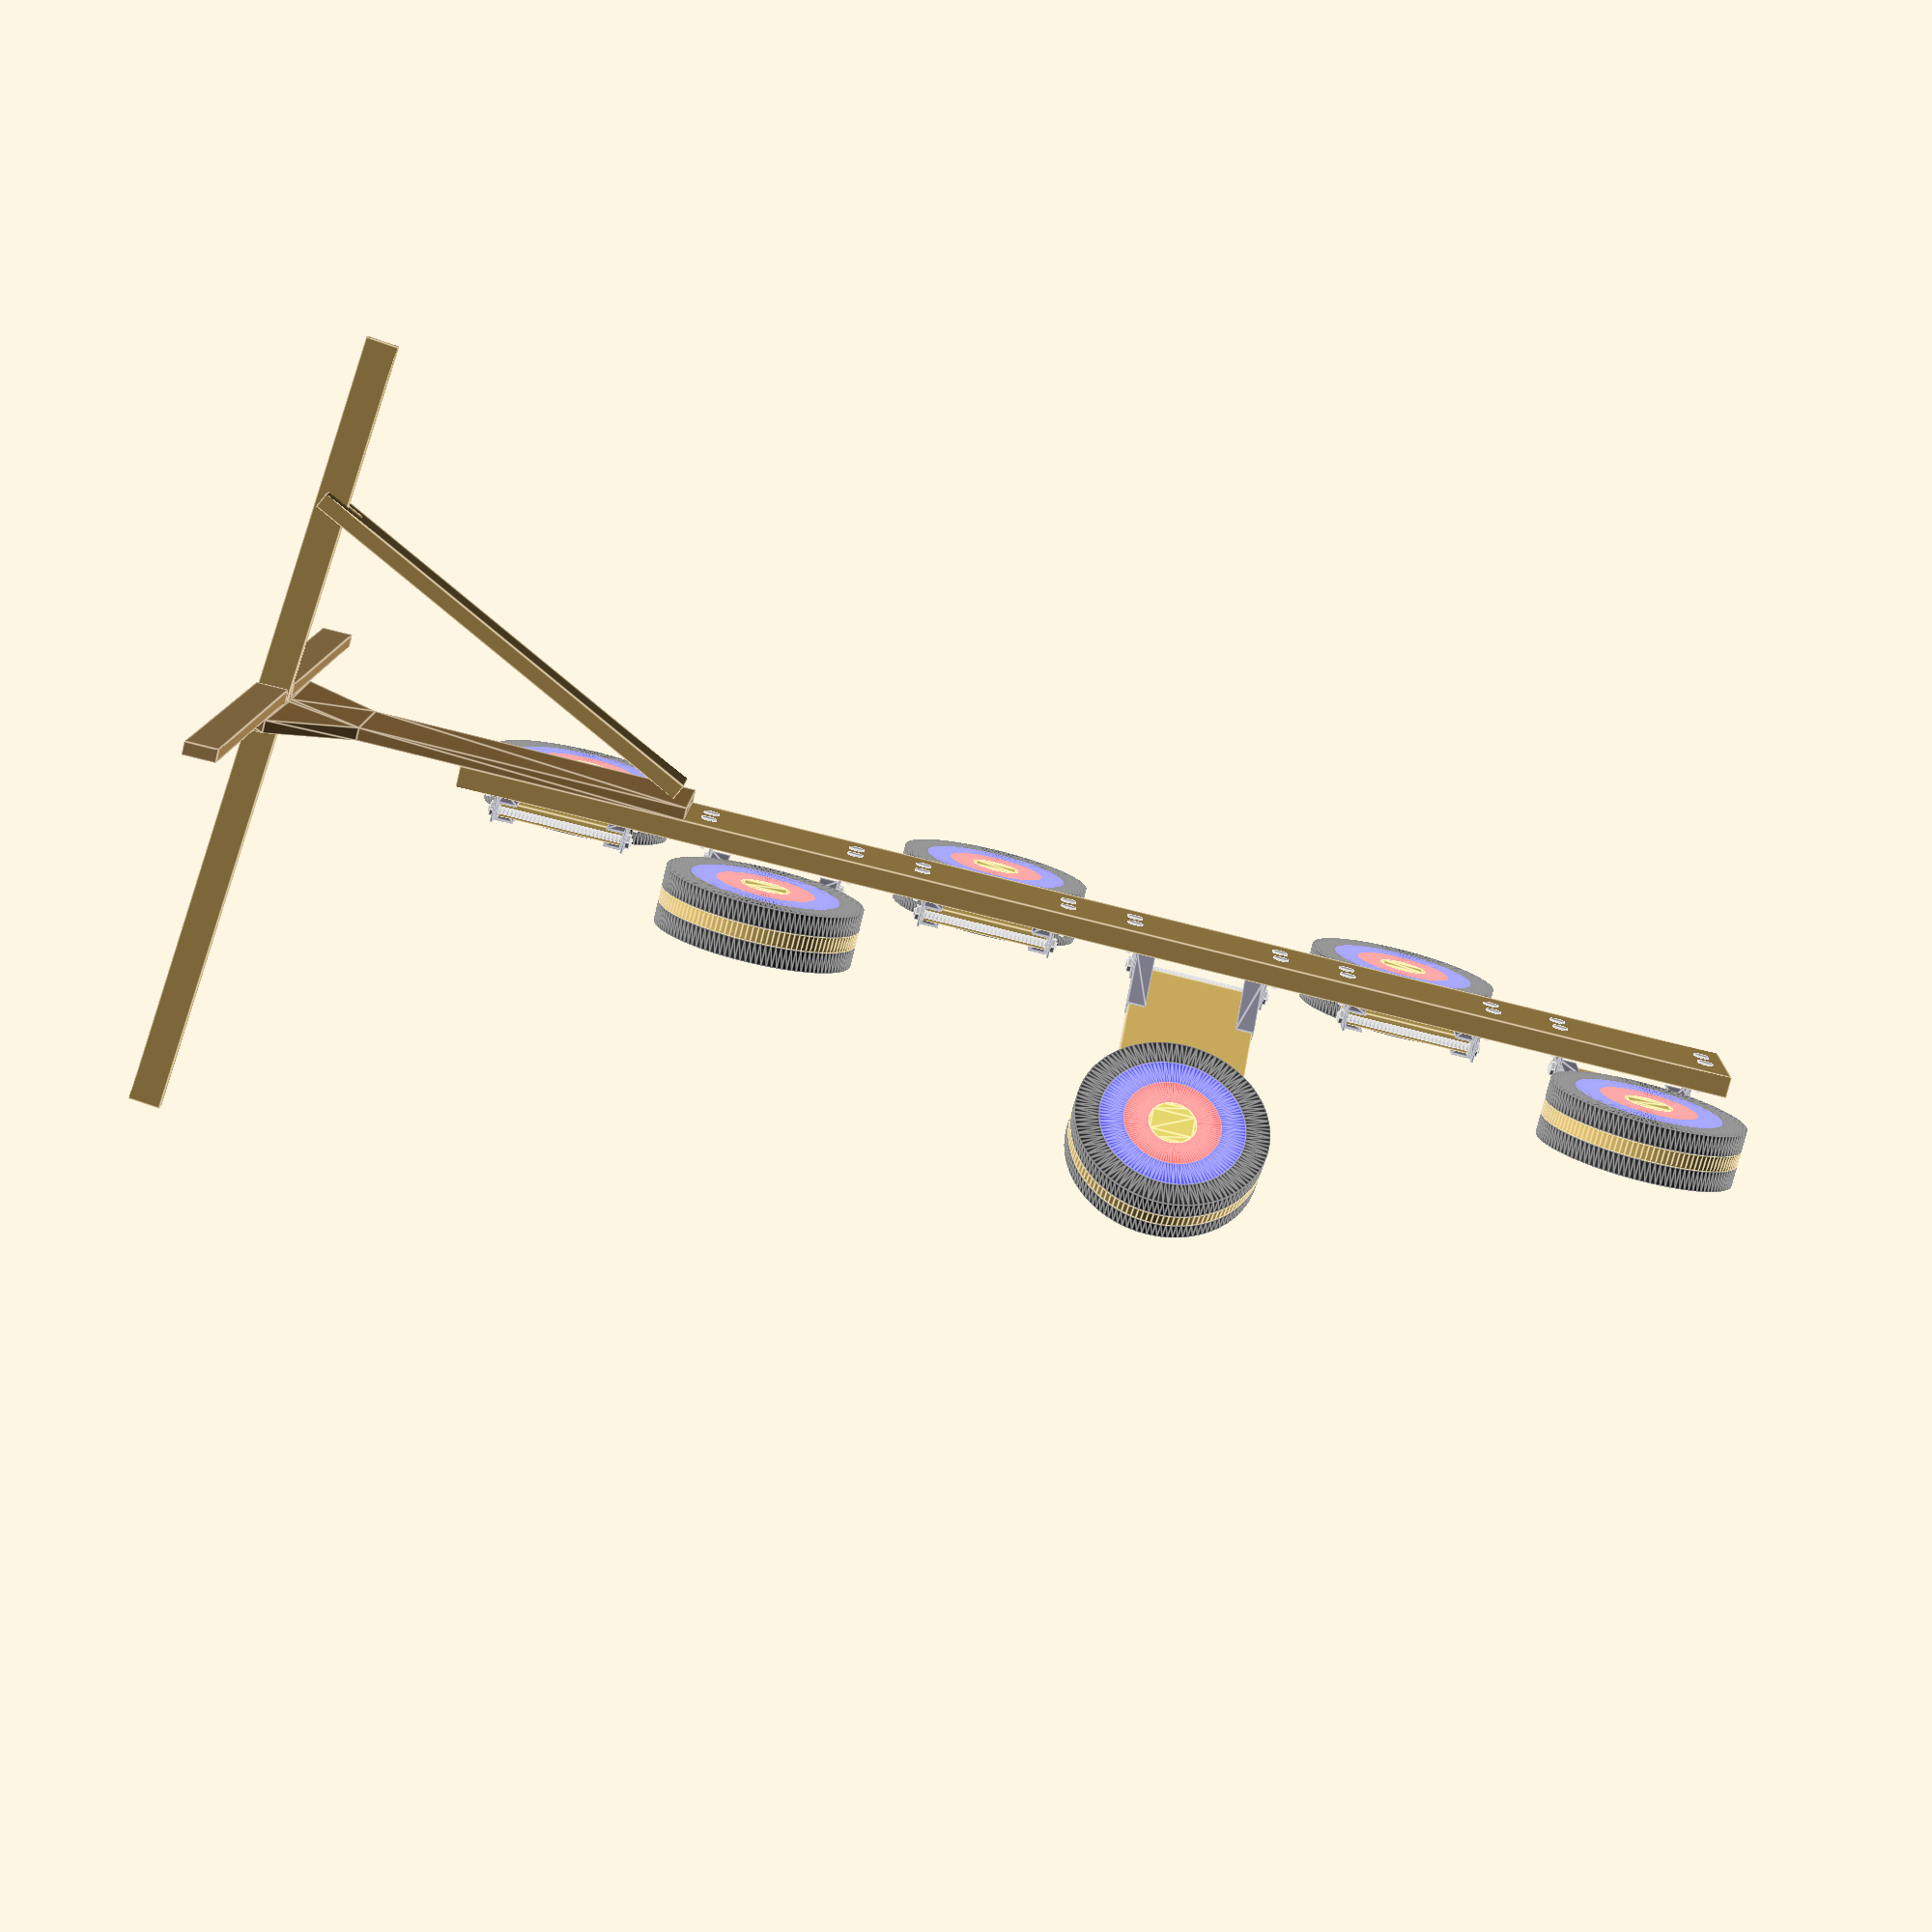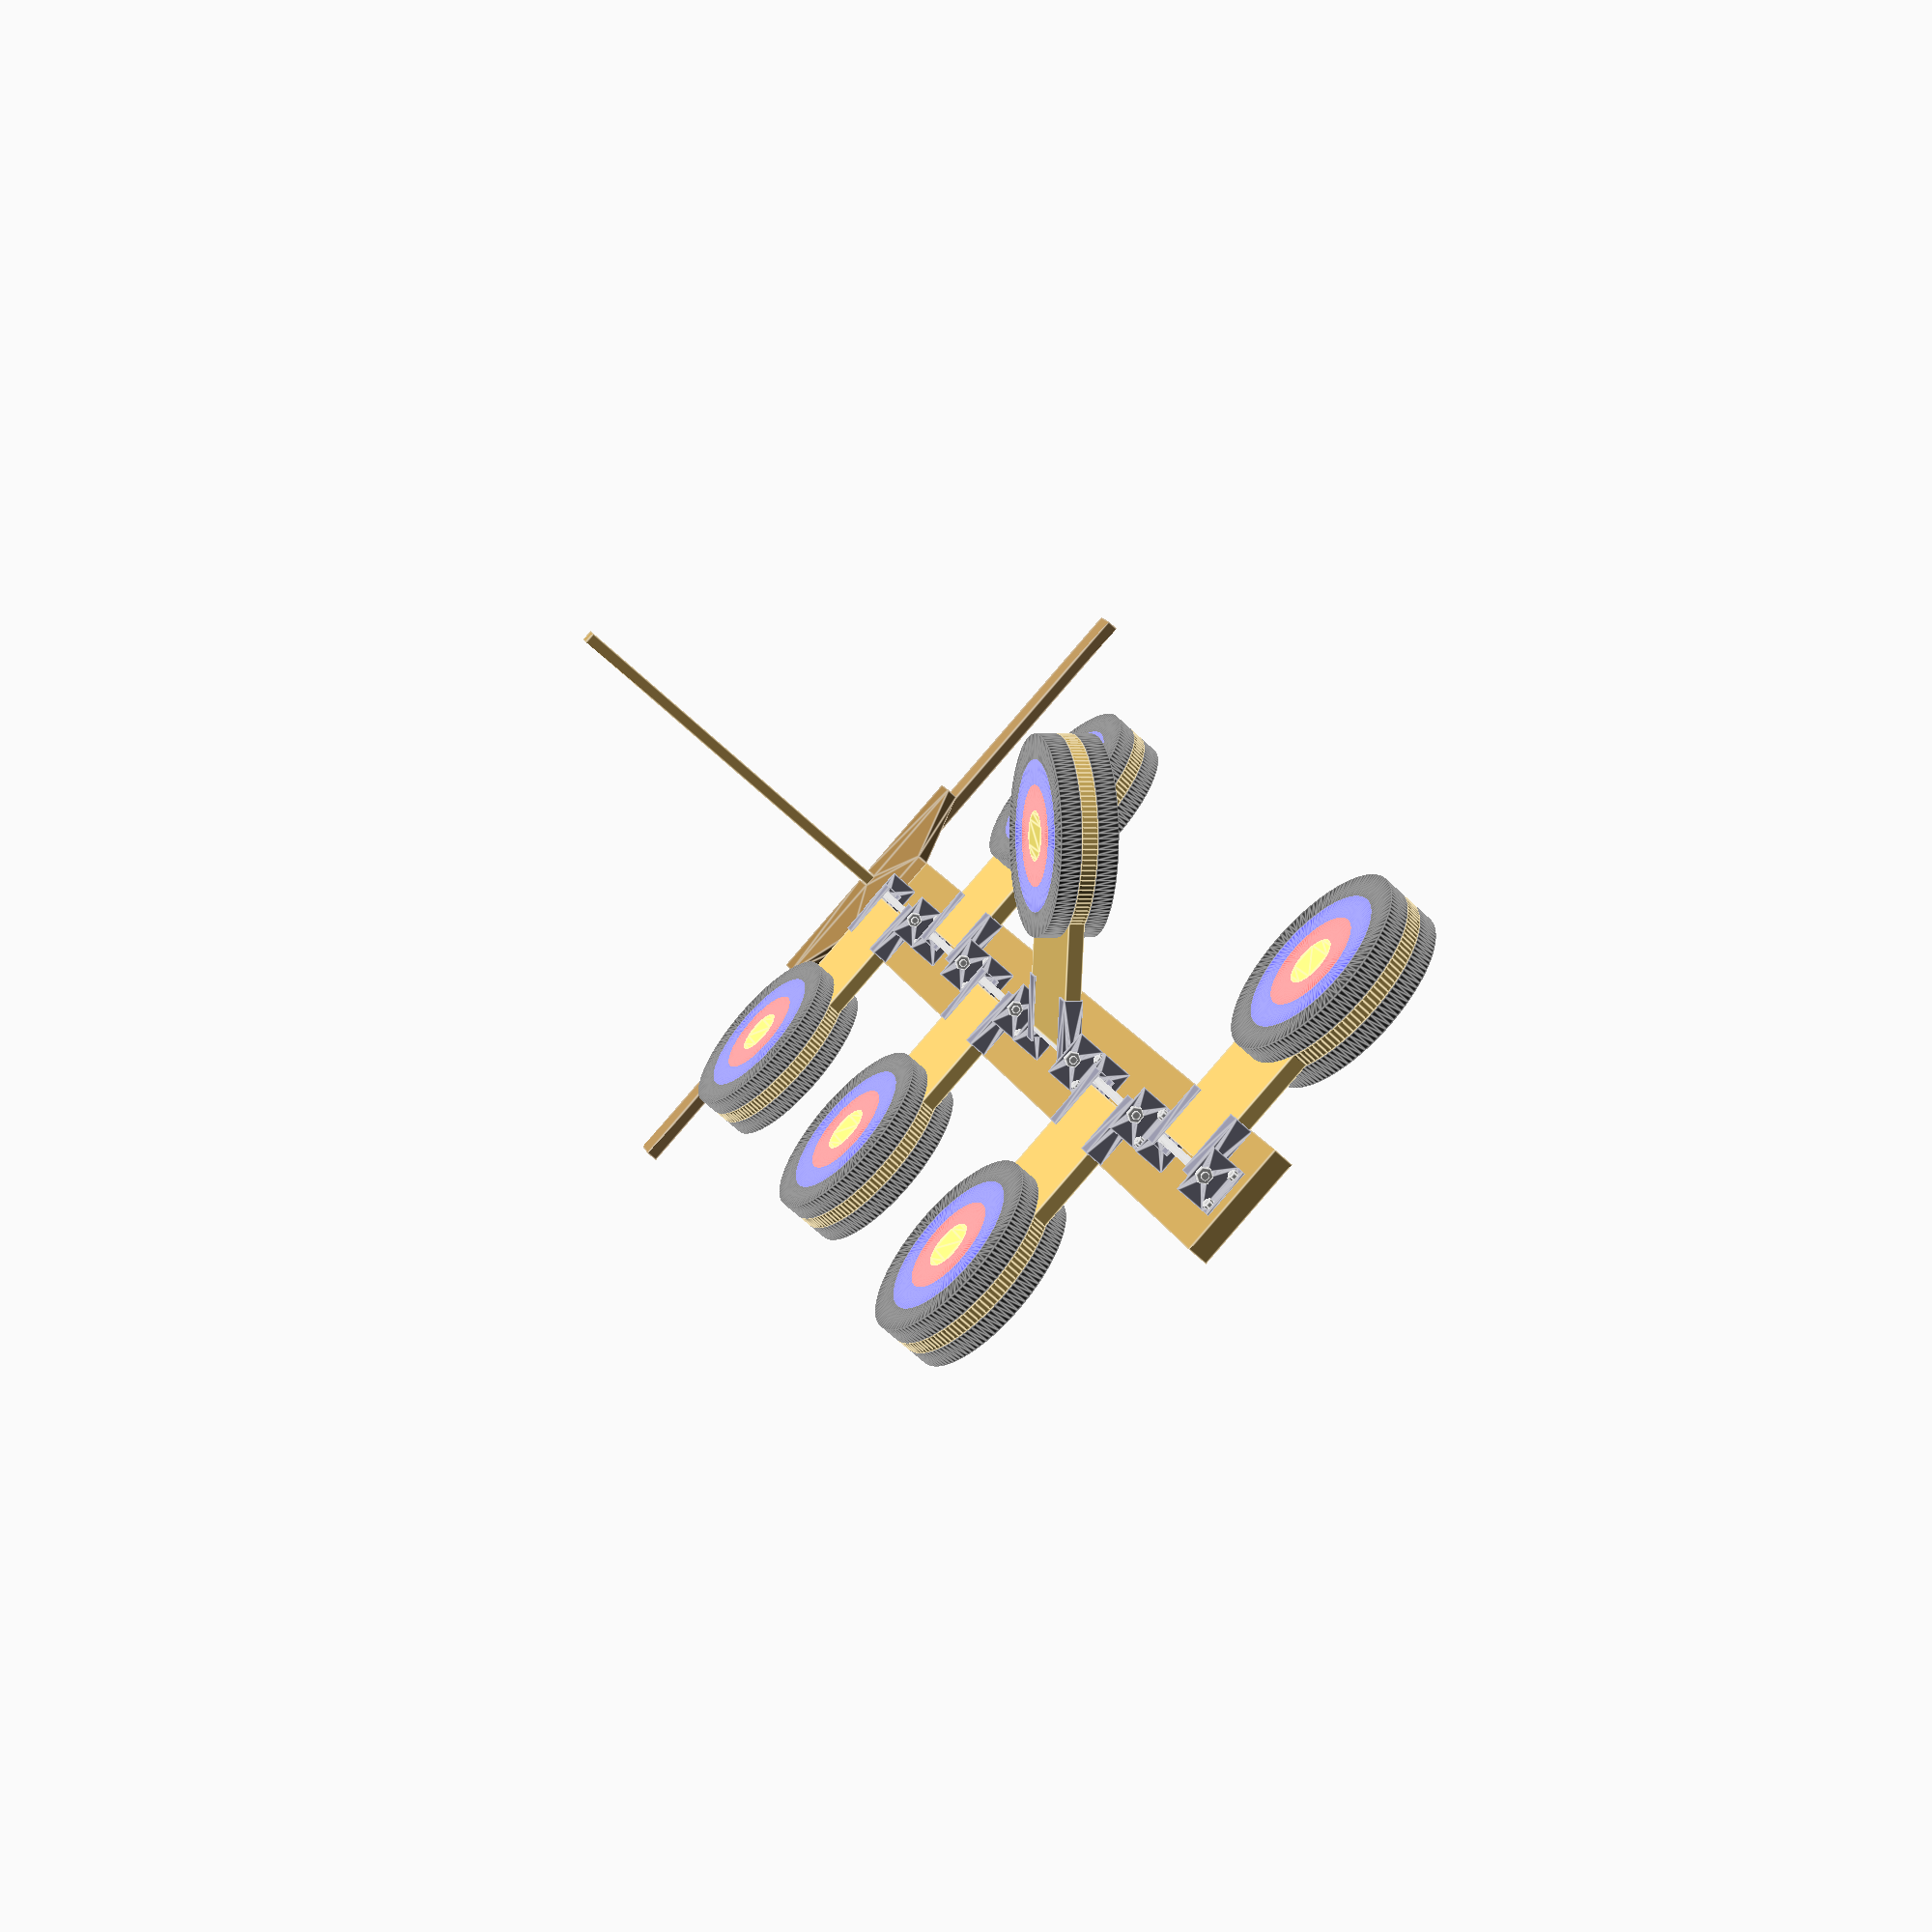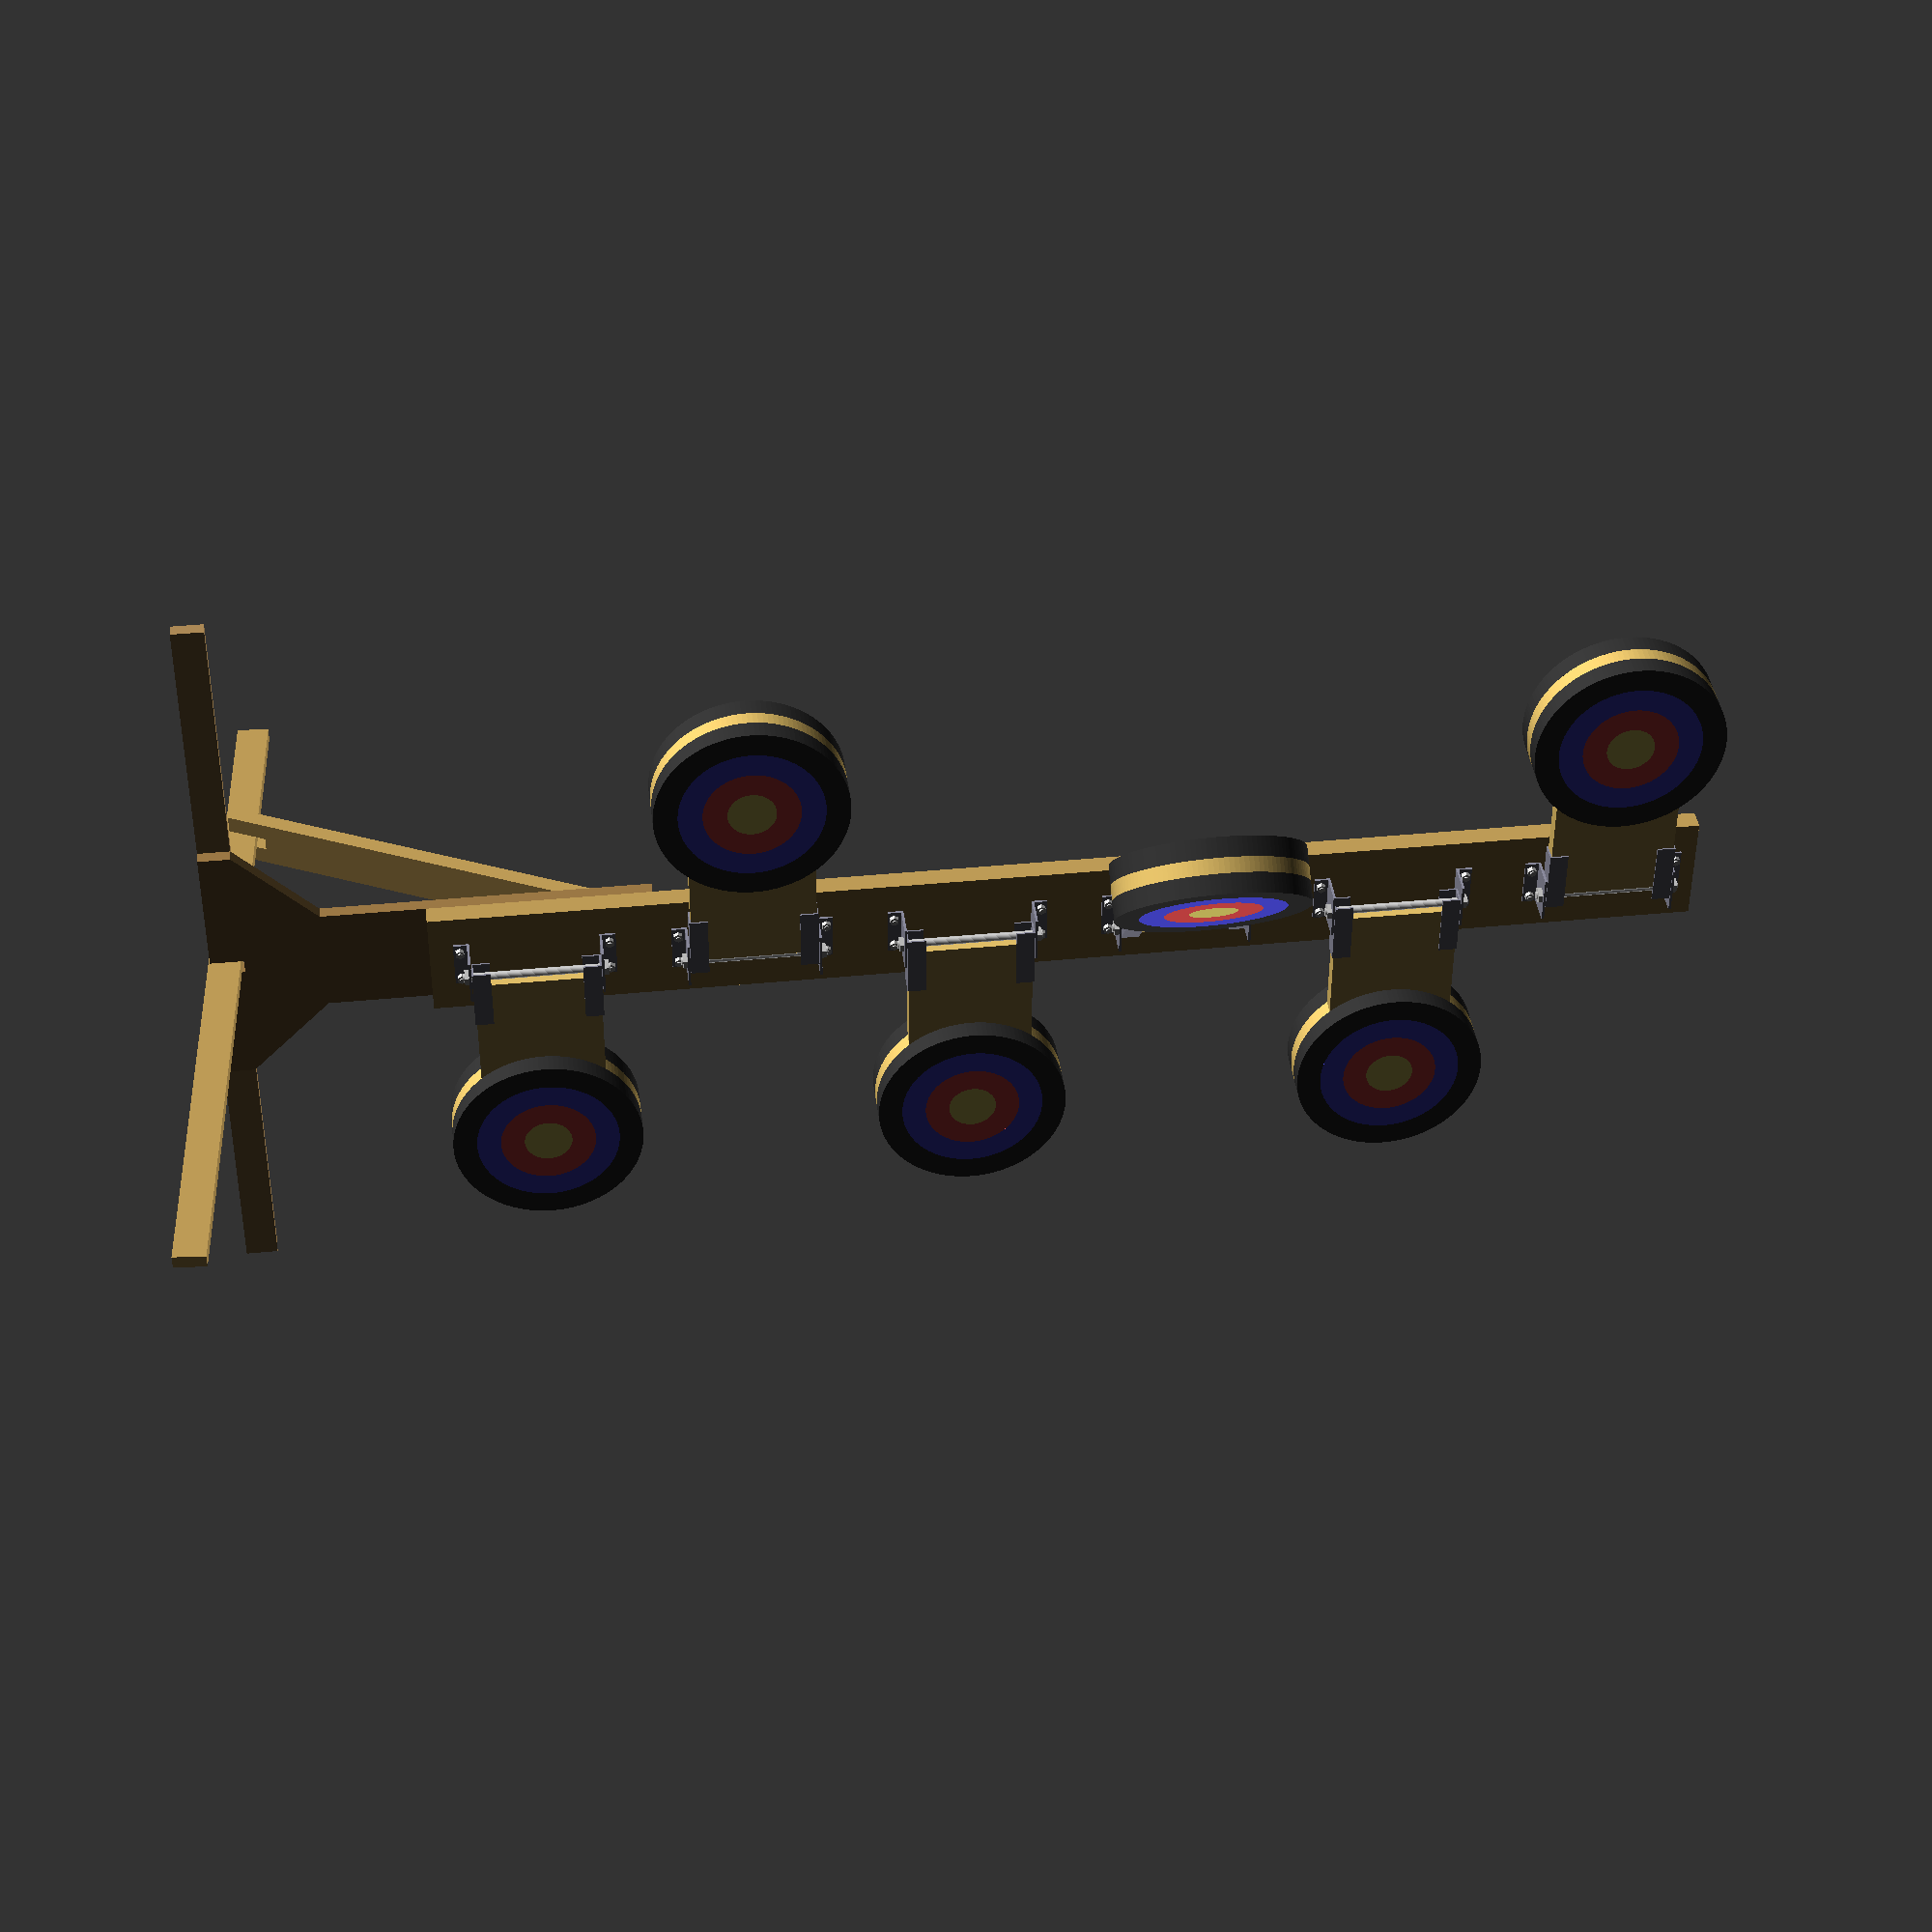
<openscad>
off = 28.5;
side = [40, 20];
blen = 60;
tlen = 80;
pin = 10;
boltdia = 6;
boltoff = 12;
pthi = 26;

targethi = 160;
targetwid = 250;
targetdia = 240;
targethoff = 250;
tthi = 19;

polehi = 1600;
targetoff = 110;
firstoff = polehi-1550;

angle = 5;

rotate([-angle, 0, 0]) {
    foot();
    duelingtree();
}

module duelingtree()
{
    color("#b95") pole();

    tstep = targethi + targetoff;

    rots = [0, 180, 0, 140, 0, 180];
    for (o = [0,1,2,3,4,5]) {
        translate([0, 0, firstoff + o*tstep]) hinge();
        rotate([0, 0, -rots[o]]) translate([0, 0, firstoff + o*tstep]) target();
    }
}

module pole()
{
    hi = polehi;
    wid = 140;
    thi = pthi;

    translate([-wid/2, off, 0]) cube([wid, thi, hi]);
}

module foot()
{
    ovl = 280;
    hi = 550;
    wid = 140;
    thi = 16;
    clen = 1000;
    cwid = 40;
    llen = 1000;
    lwid = 40;

    slen = 560;
    swid = 20;
    sthi = 60;

    tol = 0.5;

    if (false) {
        // Foot
        color("#a85") difference() {
            translate([-wid/2, off+pthi, -hi+ovl]) cube([wid, pthi, hi]);
            translate([-(thi)/2-tol, off+pthi-0.1, -hi+ovl-0.1]) cube([thi+tol*2, pthi+0.2, cwid+0.1]);
        }
        // Crossbar
        /*
        color("#974") {
            translate([-clen/2, off+pthi*2, -hi+ovl]) cube([clen/2-thi/2-tol, thi, cwid]);
            translate([thi/2+tol, off+pthi*2, -hi+ovl]) cube([clen/2-thi/2-tol, thi, cwid]);
            translate([-wid/2, off+pthi*2, -hi+ovl+cwid]) cube([wid, thi, cwid]);
        }
        */
        color("#974") {
            lx = clen/2;
            sx = wid/2;
            ly = wid;
            sy = cwid;
            hy = cwid+2;
            cx = thi/2+tol;
            lsdif = ly-sy;
            translate([0, off+pthi*2+thi, -hi+ovl]) rotate([90, 0, 0]) linear_extrude(height=thi, convexity=6) polygon([
                [-lx, 0], [-lx, sy], [-sx-lsdif, sy], [-sx, ly],
                [sx, ly], [sx+lsdif, sy], [lx, sy], [lx, 0],
                [cx, 0], [cx, hy], [-cx, hy], [-cx, 0]
            ]);
        }
    }
    color("#974") {
        sx = wid/2;
        ly = wid;
        sy = cwid;
        hy = cwid+2;
        cx = thi/2+tol;
        lx = sx+ly-sy;
        translate([0, off+pthi+thi, -hi+ovl]) rotate([90, 0, 0]) linear_extrude(height=thi, convexity=6) polygon([
            [-lx, 0], [-lx, sy], [-sx, ly], [-sx, hi],
            [sx, hi], [sx, ly], [lx, sy], [lx, 0],
            [cx, 0], [cx, hy], [-cx, hy], [-cx, 0]
        ]);
    }
    color("#a85") {
        cbof = (thi/2)+10+tol*2;
        translate([-clen/2, off+pthi+thi, -hi+ovl]) cube([clen/2-cbof, thi, cwid]);
        translate([cbof, off+pthi+thi, -hi+ovl]) cube([clen/2-cbof, thi, cwid]);
    }
    // Longbar
    color("#b95") translate([0, off+pthi+thi+5, -hi+ovl+19]) rotate([angle, 0, 0]) difference() {
        translate([-thi/2, -pthi-thi-5-llen/2, -19]) cube([thi, llen, lwid]);
        translate([-thi/2-0.1, 0, 0]) rotate([0, 90, 0]) cylinder(thi+0.2, 10/2, 10/2, $fn=24);
    }
    // Longbar pivot
    color("#889") translate([-thi/2-tol, off+pthi+thi, -hi+ovl]) beugel();
    color("#889") translate([thi/2+tol+10, off+pthi+thi, -hi+ovl]) beugel();
    // Support
    color("#b95") translate([-sthi/2, off+pthi+thi, ovl-20]) rotate([-64, 0, 0]) difference() {
        cube([sthi, slen, swid]);
        translate([(sthi-thi)/2-0.2, slen-50, -0.1]) cube([thi+tol, 50.1, swid+0.2]);
    }
}

module beugel()
{
    rotate([0, -90, 0]) {
        pbdia = 10;
        pbwid = 10;
        pblen = 38;
        pbthi = 1;
        pbs1 = (pblen-pbwid)/2;
        pbs2 = (pblen+pbwid)/2;
        linear_extrude(height=pbwid, convexity=4) polygon(concat(
            [[0, 0], [0, pbthi], [pbs1-pbthi, pbthi]],
            [for (a=[-90: 5:90]) [pblen/2+sin(a)*(pbdia/2+pbthi), pbdia/2+cos(a)*(pbdia/2+pbthi)]],
            [[pbs2+pbthi, pbthi], [pblen, pbthi], [pblen, 0], [pbs2, 0]],
            [for (a=[90:-5:-90]) [pblen/2+sin(a)*(pbdia/2), pbdia/2+cos(a)*(pbdia/2)]],
            [[pbs1, 0]]
        ));
    }
}

module hinge()
{
    hi = targethi;
    thi = 3;
    nut = 8;

    translate([0, 0, -0.5]) pivotbracket();
    translate([0, 0, hi+0.5]) mirror([0, 0, 1]) pivotbracket();

    translate([0, 0, -thi-nut]) nut(pin);
    translate([0, 0, hi+thi+nut]) mirror([0, 0, 1]) nut(pin);

    translate([-(blen/2-10), off-thi-nut, -boltoff-0.5]) hingebolt();
    translate([+(blen/2-10), off-thi-nut, -boltoff-0.5]) hingebolt();

    translate([-(blen/2-10), off-thi-nut, hi+boltoff+0.5]) hingebolt();
    translate([+(blen/2-10), off-thi-nut, hi+boltoff+0.5]) hingebolt();

    translate([0, 0, -thi-nut]) color("#ccc") cylinder(hi+(thi+nut)*2, pin/2, pin/2, $fn=24);
}

module target()
{
    targetbracket();
    translate([0, 0, targethi]) mirror([0, 0, 1]) targetbracket();
    targetboard();
}

module targetboard()
{
    bthi = 2;
    color("#db6") translate([pin/2+2, -tthi/2, bthi]) cube([targetwid, tthi, targethi-bthi*2]);
    translate([targethoff, 0, targethi/2]) rotate([90, 0, 0]) {
        color("#db6") translate([0, 0, -tthi/2]) cylinder(tthi, targetdia/2, targetdia/2, $fn=120);
        translate([0, 0, -tthi/2-25]) circles();
        translate([0, 0, tthi/2]) circles();
    }
}

module circles()
{
    tcth = 25;
    r1 = targetdia/2;
    r2 = r1*0.75;
    r3 = r1*0.5;
    r4 = r1*0.25;
    color("#333") ccircle(tcth, r1, r2);
    color("#55f") ccircle(tcth, r2, r3);
    color("#f55") ccircle(tcth, r3, r4);
    color("#fe7") ccircle(tcth, r4, 0);
}

module ccircle(tcth, r1, r2) {
    linear_extrude(height = tcth) {
        difference() {
            circle(r1, $fn=120);
            if (r2 > 0) { circle(r2, $fn=120); }
        }
    }
}

module targetbracket()
{
    thi = 2;
    bside = tthi + thi*2;
    so = bside/2;
    si = so-thi;
    soff = bside/2;
    color("#889")
    render(convexity=10) difference() {
        rotate([0, -90, 180]) translate([0, 0, -soff])
        linear_extrude(height=tlen, convexity=6) polygon([
                [0, -so], [bside, -so], [bside, -si], [thi, -si],
                [thi, si], [bside, si], [bside, so], [0, so]
            ]);
        translate([0, 0, -0.1]) cylinder(thi+0.2, pin/2+0.2, pin/2+0.2, $fn=24);
    }
}

module hingebolt()
{
    thi = 3;
    nut = 8;
    color("#ccc") rotate([-90,0,0]) union() {
        cylinder(pthi+thi+nut, boltdia/2, boltdia/2, $fn=24);
        translate([0, 0, pthi+thi+nut]) cylinder(2, 10, 10, $fn=24);
        nut();
    }
}

module nut(dia = 6, nut = 8, thi = 6)
{
    odia = dia * 2;
    color("#ccc") translate([0, 0, nut-thi]) cylinder(thi, odia/2, odia/2, $fn=6);
}

module pivotbracket()
{
    thi = 3;
    color("#889")
    render(convexity=10) difference() {
        rotate([180, 90, 0]) translate([0, -off, -blen/2])
        linear_extrude(height=blen, convexity=6) polygon([
                [0, 0], [0, side.x], [thi, side.x],
                [thi, thi], [side.y, thi], [side.y, 0]
            ]);
        translate([0, 0, -thi-0.1]) cylinder(thi+0.2, pin/2+0.2, pin/2+0.2, $fn=24);
        translate([-(blen/2-10), off+0.1, -boltoff]) rotate([90, 0, 0])
            cylinder(thi+0.2, boltdia/2, boltdia/2, $fn=24);
        translate([(blen/2-10), off+0.1, -boltoff]) rotate([90, 0, 0])
            cylinder(thi+0.2, boltdia/2, boltdia/2, $fn=24);
    }
}

</openscad>
<views>
elev=263.2 azim=85.2 roll=288.8 proj=p view=edges
elev=170.9 azim=311.7 roll=190.1 proj=p view=edges
elev=327.1 azim=82.7 roll=267.8 proj=p view=solid
</views>
